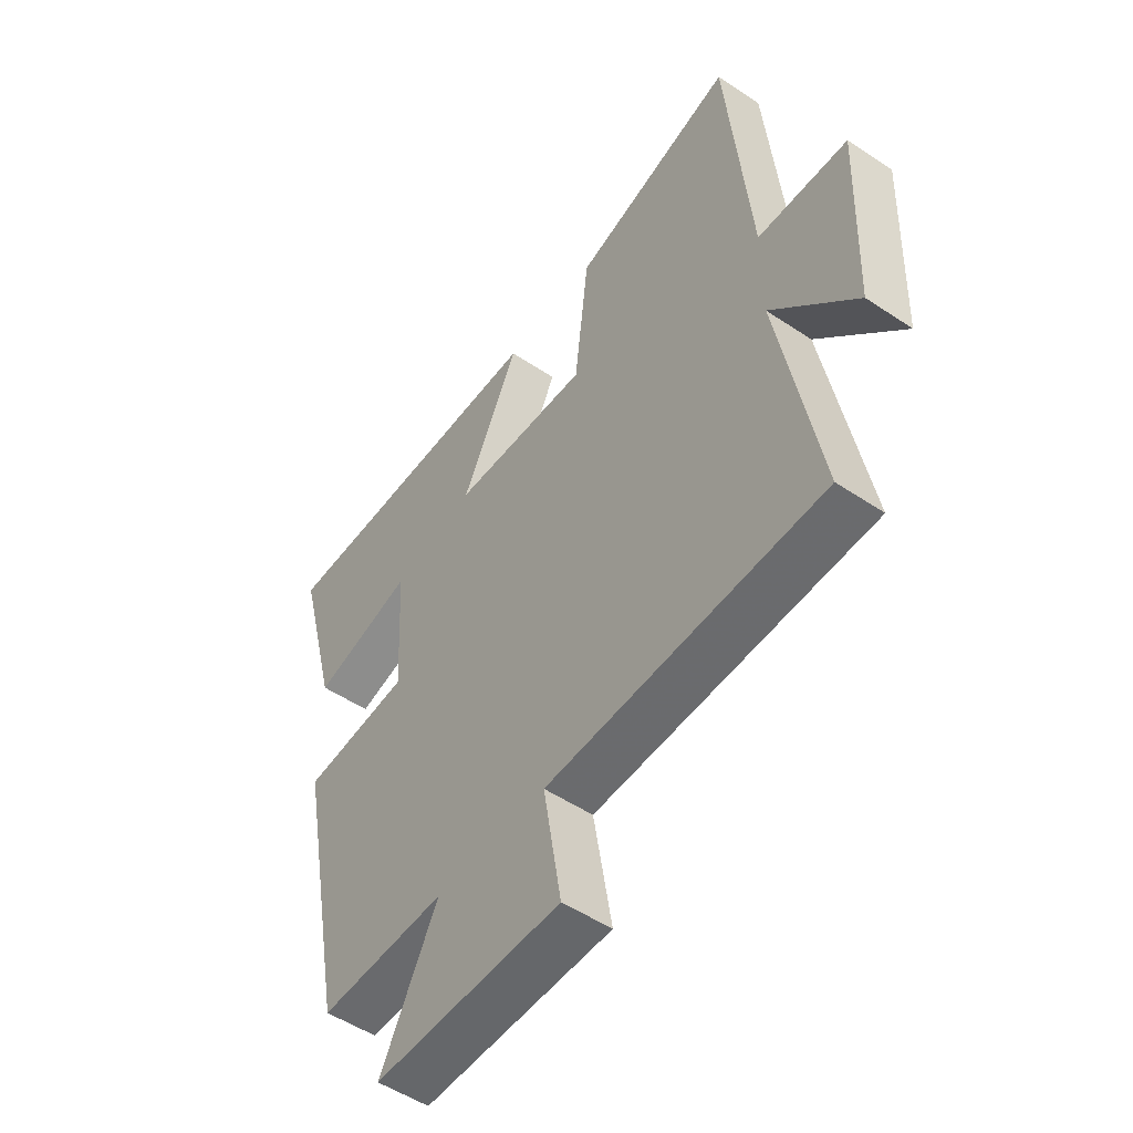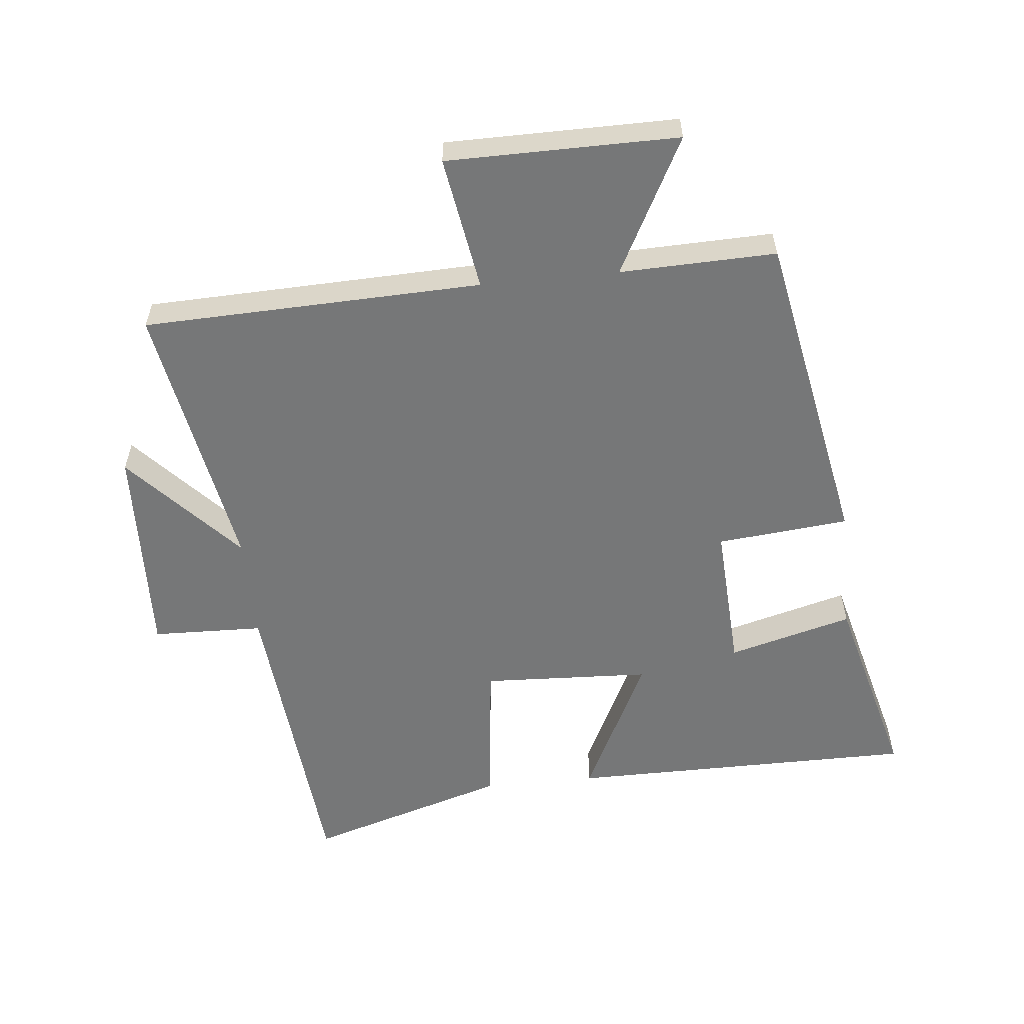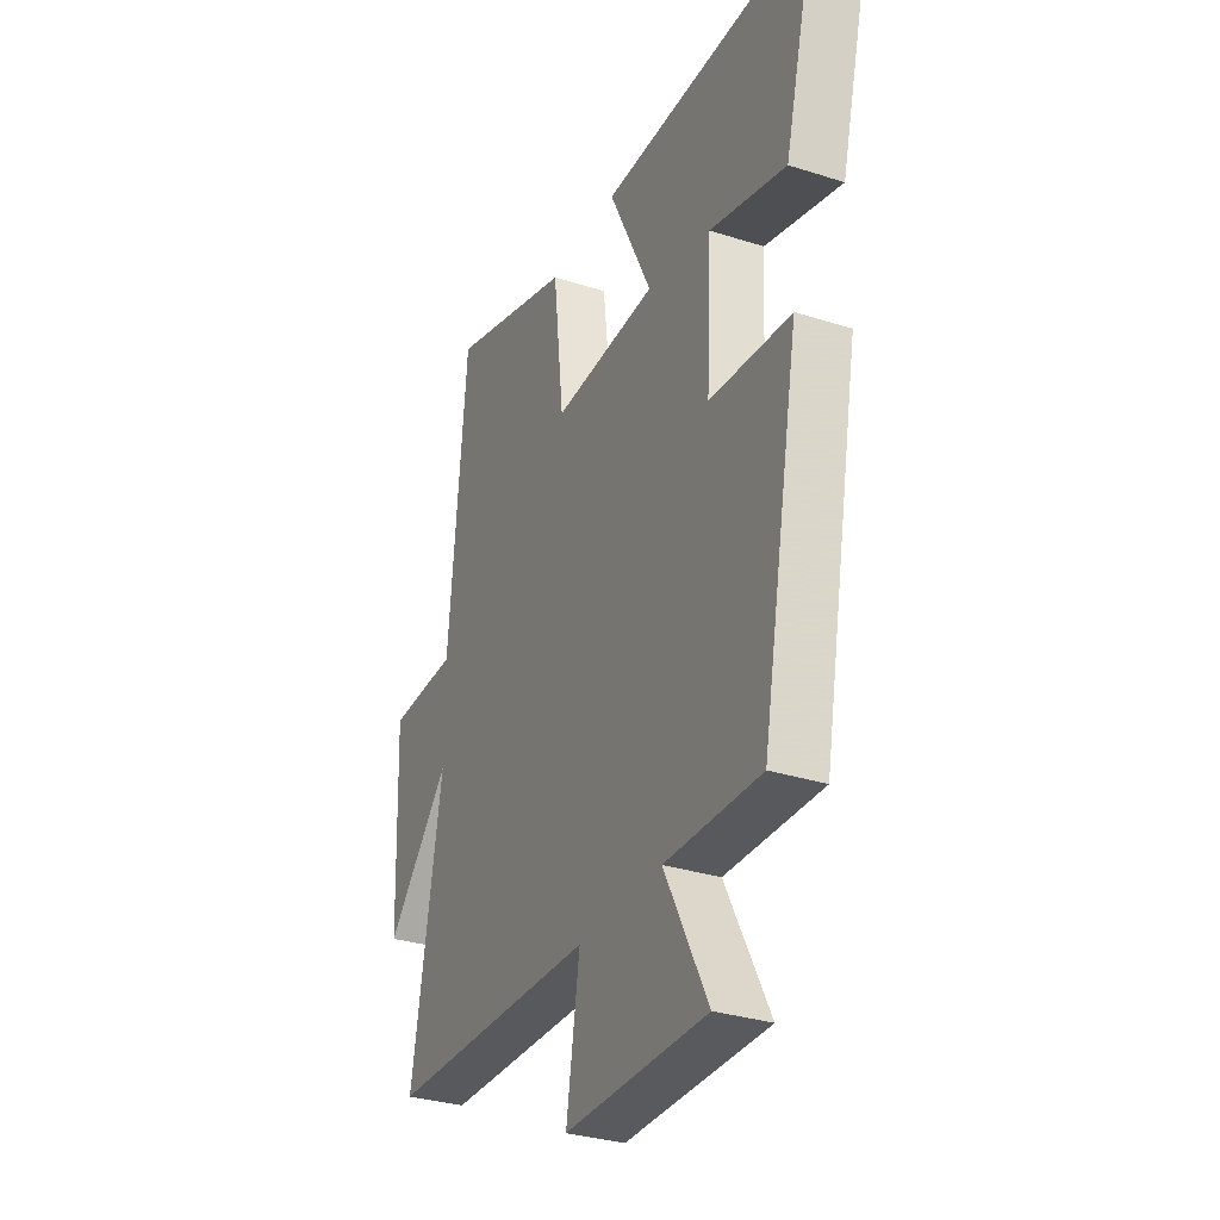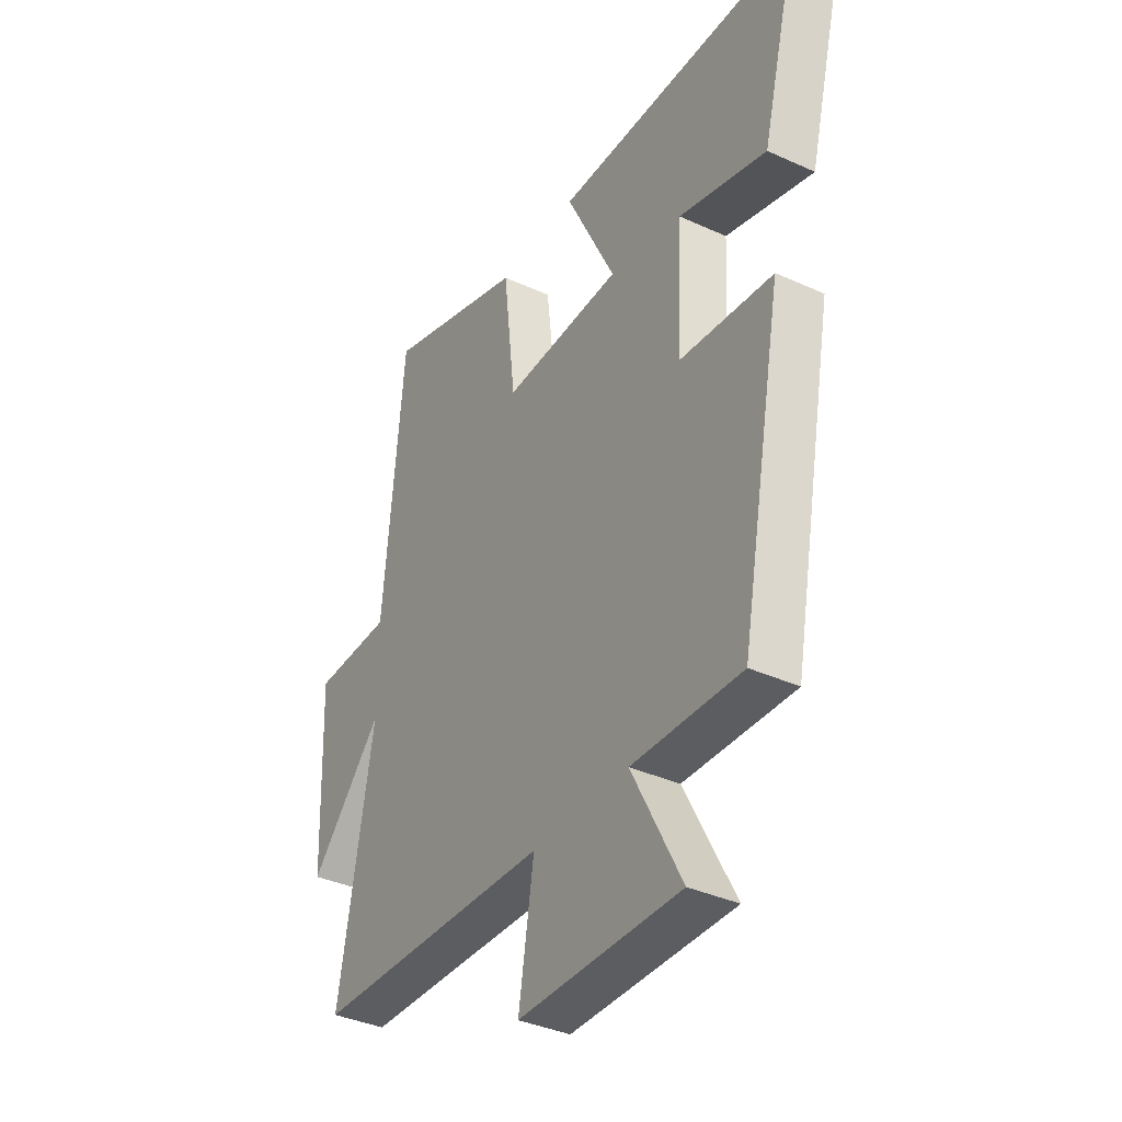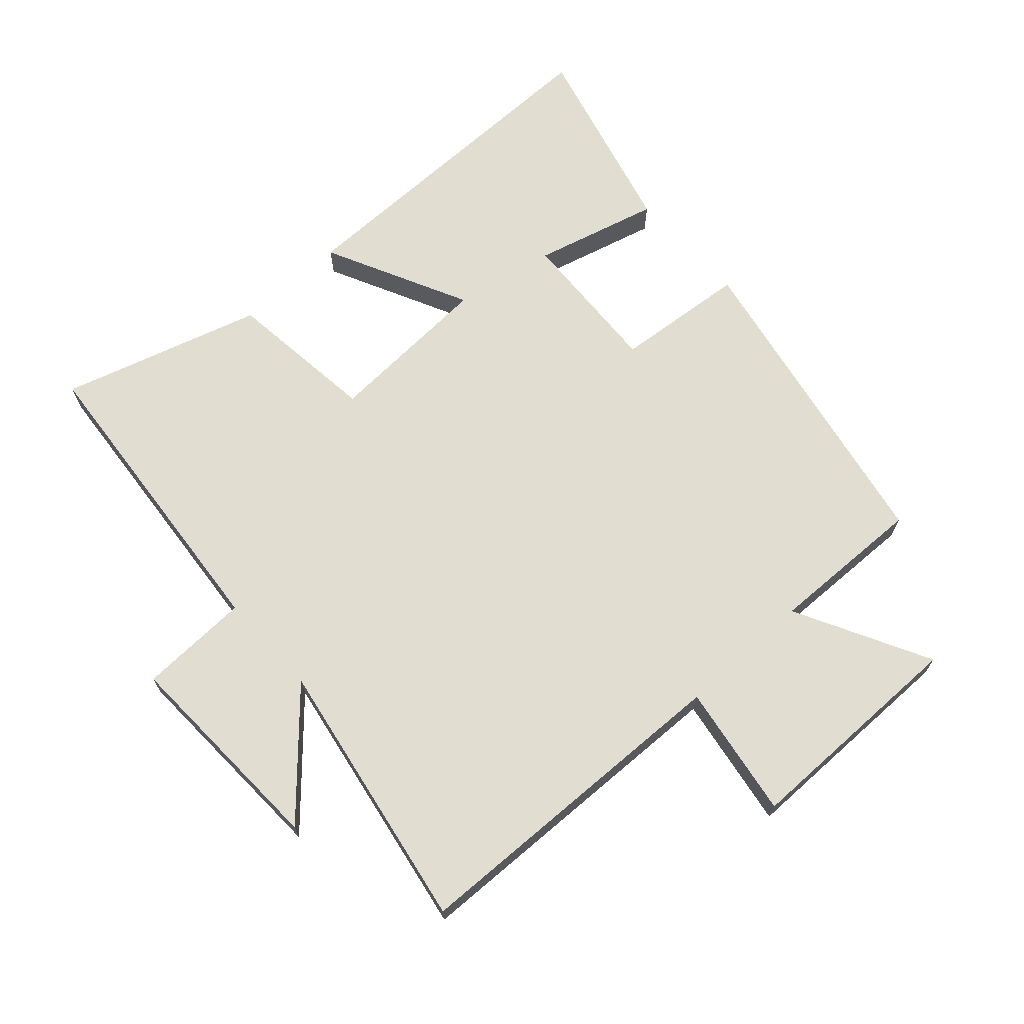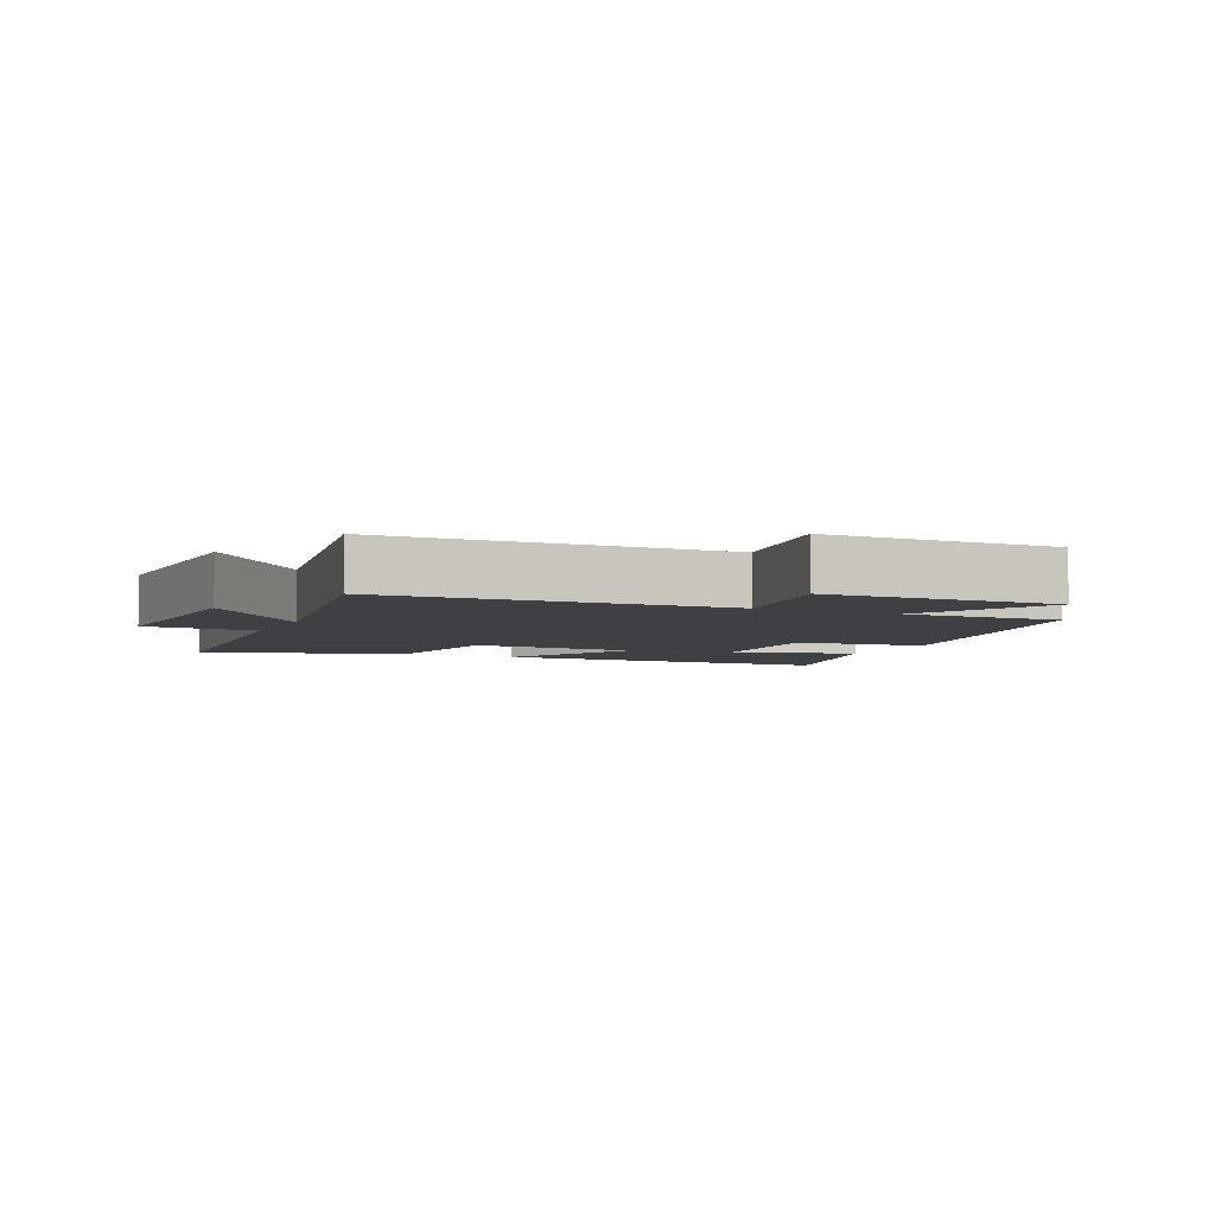
<metadata>
{"format":"obj","ext":"obj","renderer":"f3d","projection":"perspective","resolution":1024,"background":"white","views":[{"elev":-51.7,"azim":54.0,"up":"+Z"},{"elev":-57.0,"azim":-174.2,"up":"+Y"},{"elev":-31.7,"azim":-114.3,"up":"+Z"},{"elev":-36.9,"azim":-120.6,"up":"+Z"},{"elev":68.8,"azim":137.7,"up":"+Y"},{"elev":-4.8,"azim":155.5,"up":"+Y"}]}
</metadata>
<code>
v -0.579 0.07 0.498
v -0.036 0.07 0.5
v -0.145 0.07 0.276
v 0.117 0.07 0.264
v 0.144 0.07 0.5
v 0.455 0.07 0.595
v 0.5 0.07 0.111
v 0.673 0.07 0.106
v 0.661 0.07 -0.23
v 0.5 0.07 -0.055
v 0.577 0.07 -0.483
v 0.051 0.07 -0.5
v 0.085 0.07 -0.709
v -0.273 0.07 -0.711
v -0.163 0.07 -0.5
v -0.405 0.07 -0.507
v -0.5 0.07 -0.007
v -0.295 0.07 0.013
v -0.307 0.07 0.245
v -0.5 0.07 0.193
v -0.579 0 0.498
v -0.036 0 0.5
v -0.145 0 0.276
v 0.117 0 0.264
v 0.144 0 0.5
v 0.455 0 0.595
v 0.5 0 0.111
v 0.673 0 0.106
v 0.661 0 -0.23
v 0.5 0 -0.055
v 0.577 0 -0.483
v 0.051 0 -0.5
v 0.085 0 -0.709
v -0.273 0 -0.711
v -0.163 0 -0.5
v -0.405 0 -0.507
v -0.5 0 -0.007
v -0.295 0 0.013
v -0.307 0 0.245
v -0.5 0 0.193
f 19 20 1 2
f 18 19 2 3
f 15 16 17 18
f 15 18 3 4
f 12 13 14 15
f 10 11 12 15
f 10 15 4
f 7 8 9 10
f 6 7 10
f 4 5 6 10
f 22 21 40 39
f 23 22 39 38
f 38 37 36 35
f 24 23 38 35
f 35 34 33 32
f 35 32 31 30
f 24 35 30
f 30 29 28 27
f 30 27 26
f 30 26 25 24
f 1 21 22 2
f 2 22 23 3
f 3 23 24 4
f 4 24 25 5
f 5 25 26 6
f 6 26 27 7
f 7 27 28 8
f 8 28 29 9
f 9 29 30 10
f 10 30 31 11
f 11 31 32 12
f 12 32 33 13
f 13 33 34 14
f 14 34 35 15
f 15 35 36 16
f 16 36 37 17
f 17 37 38 18
f 18 38 39 19
f 19 39 40 20
f 20 40 21 1

</code>
